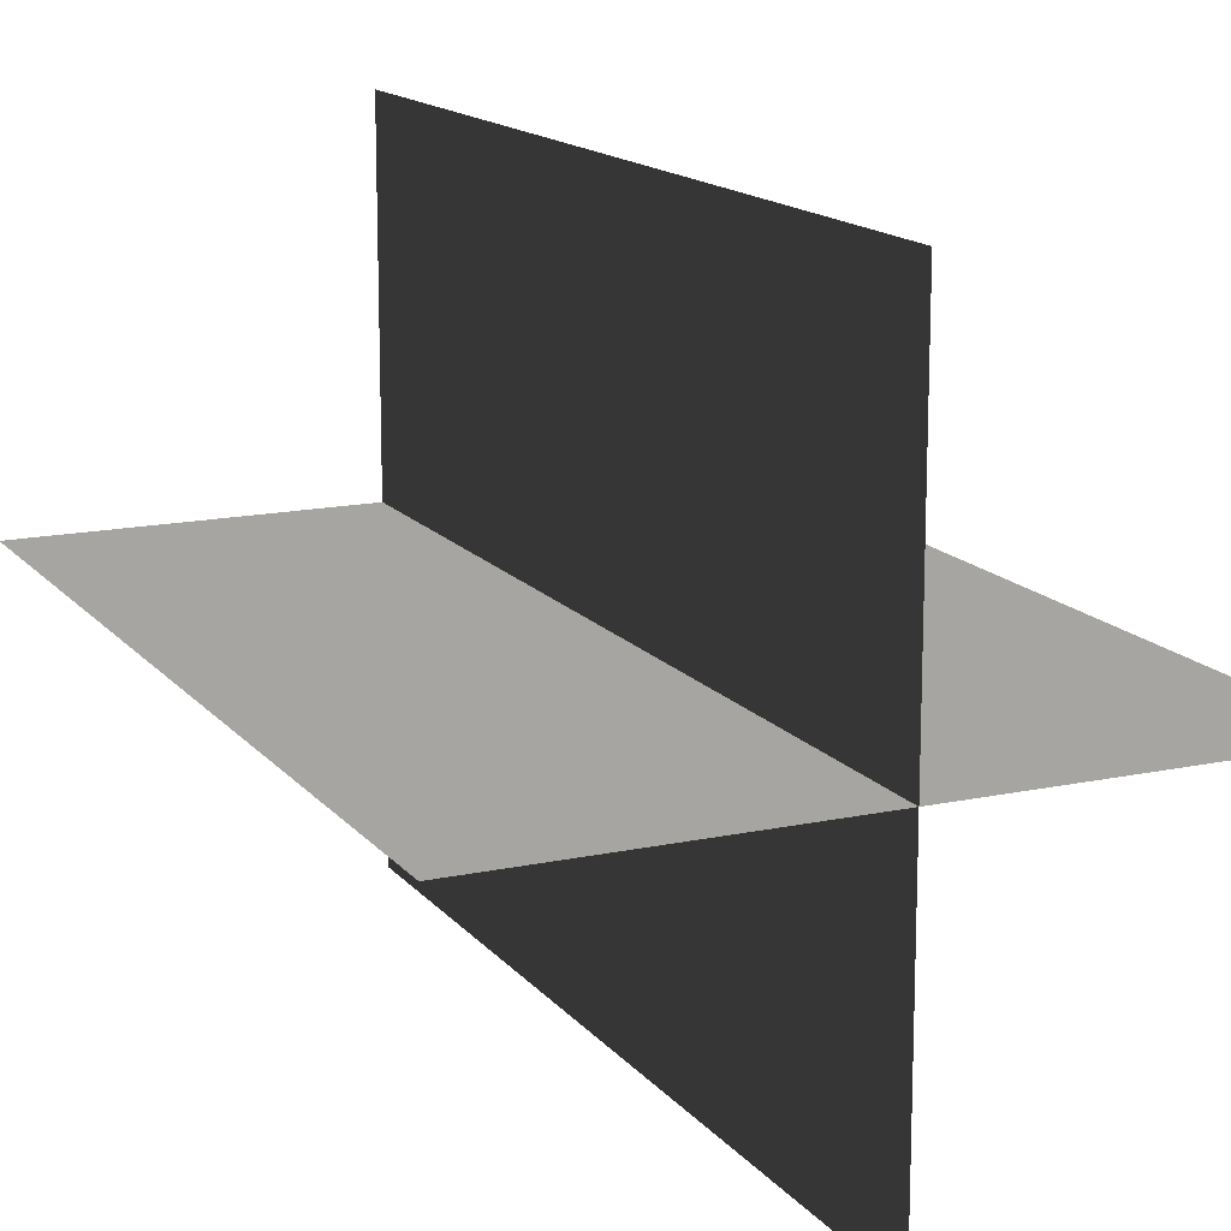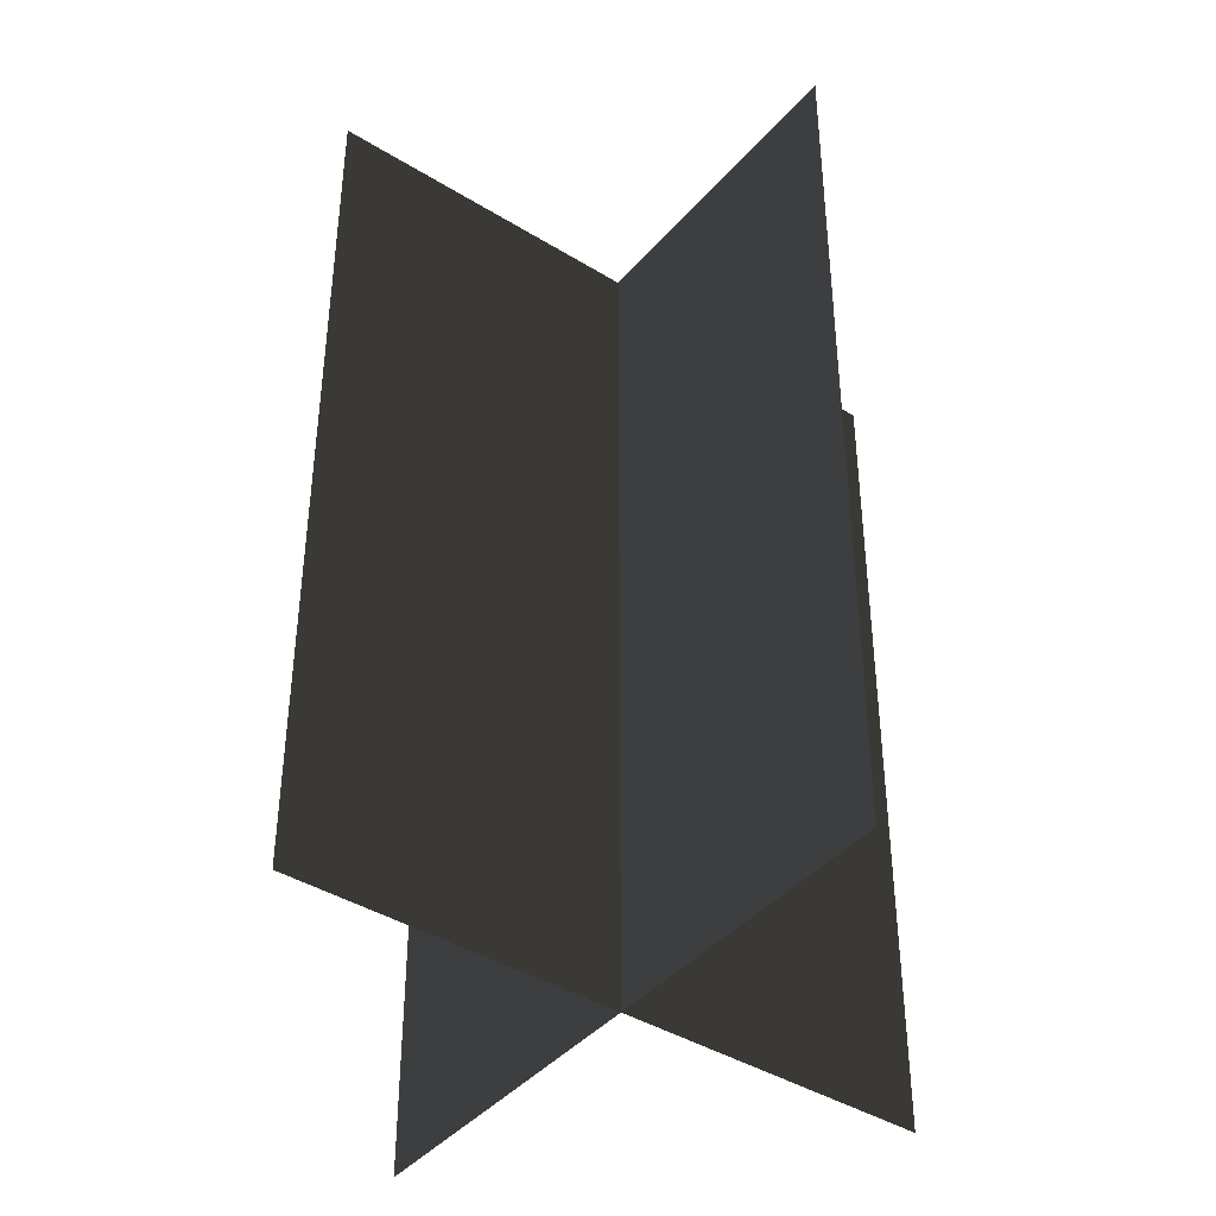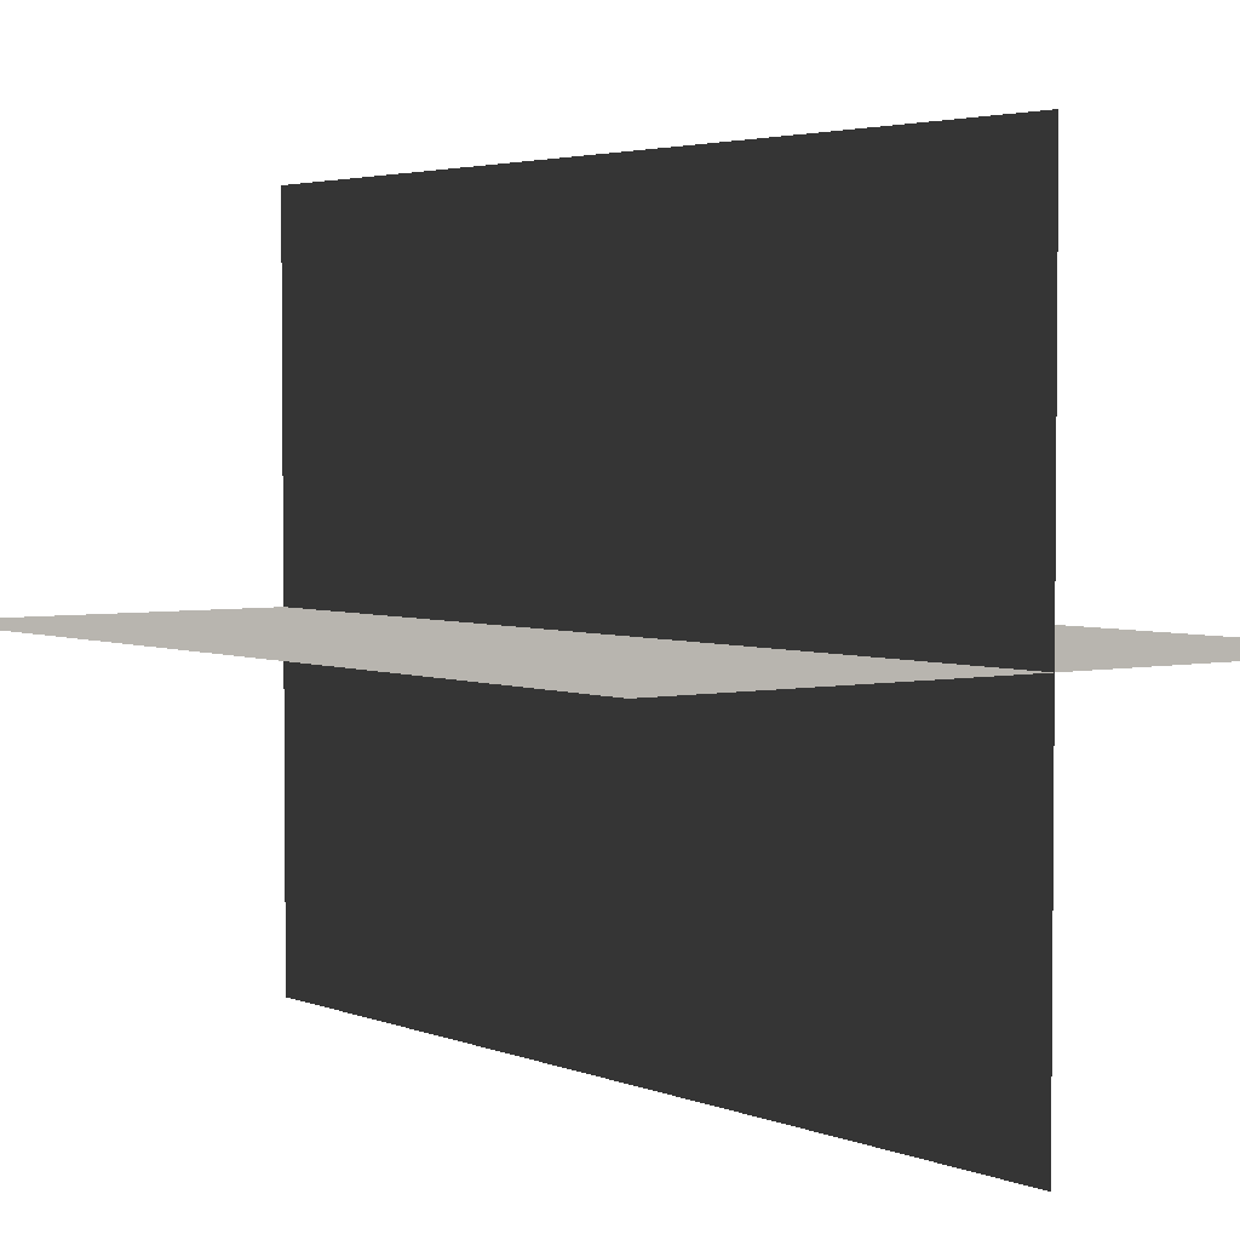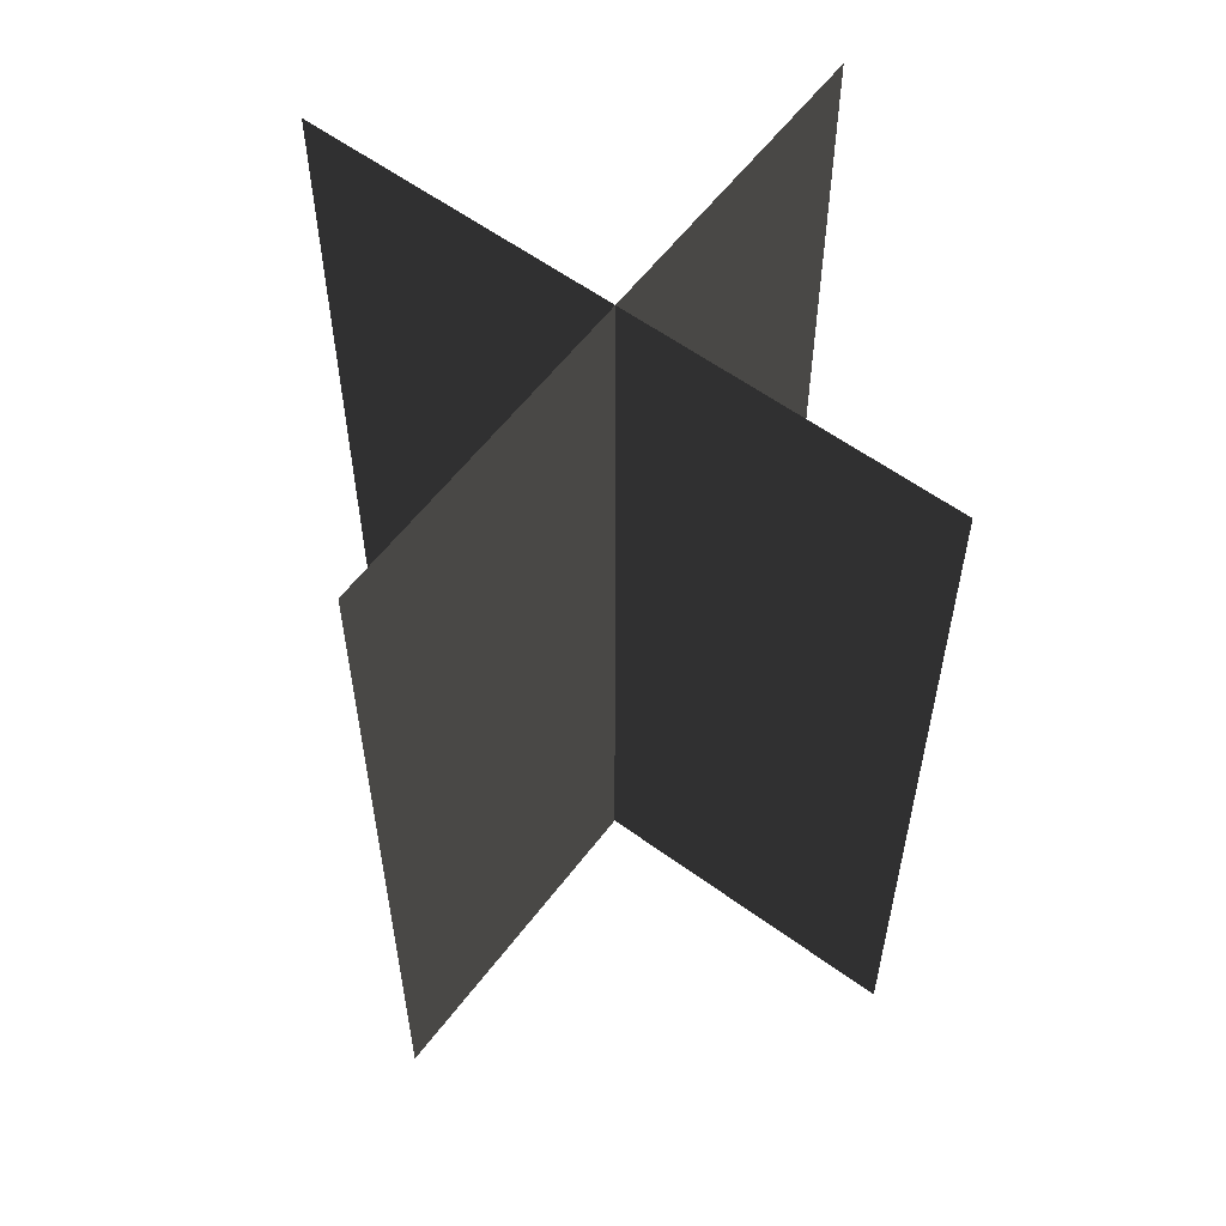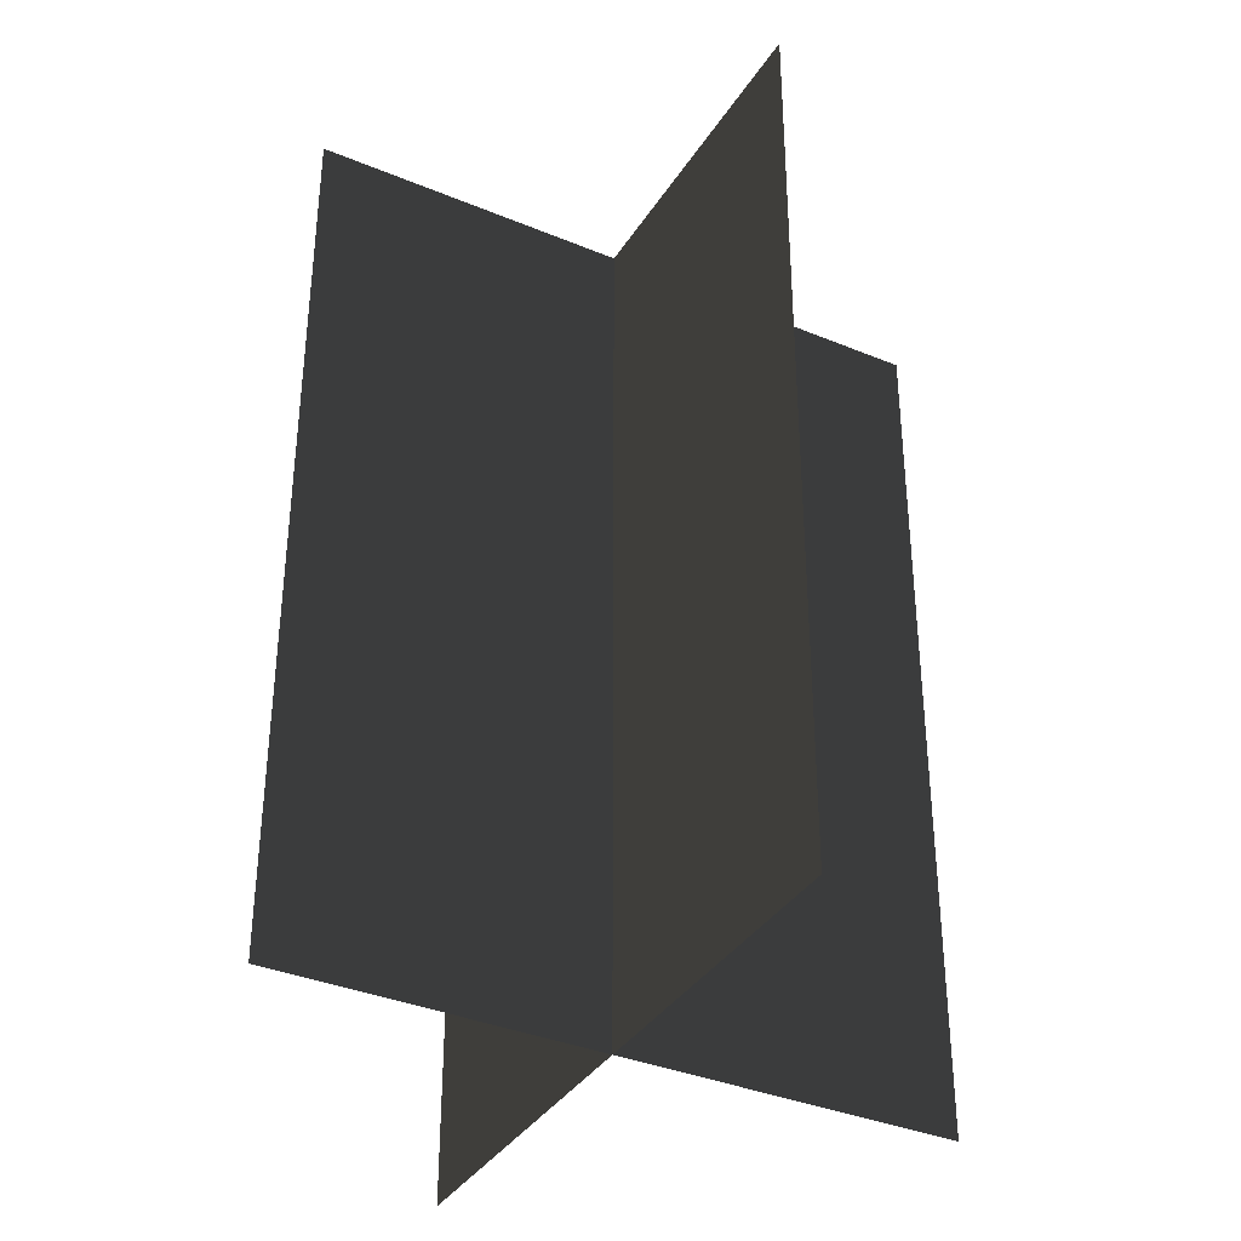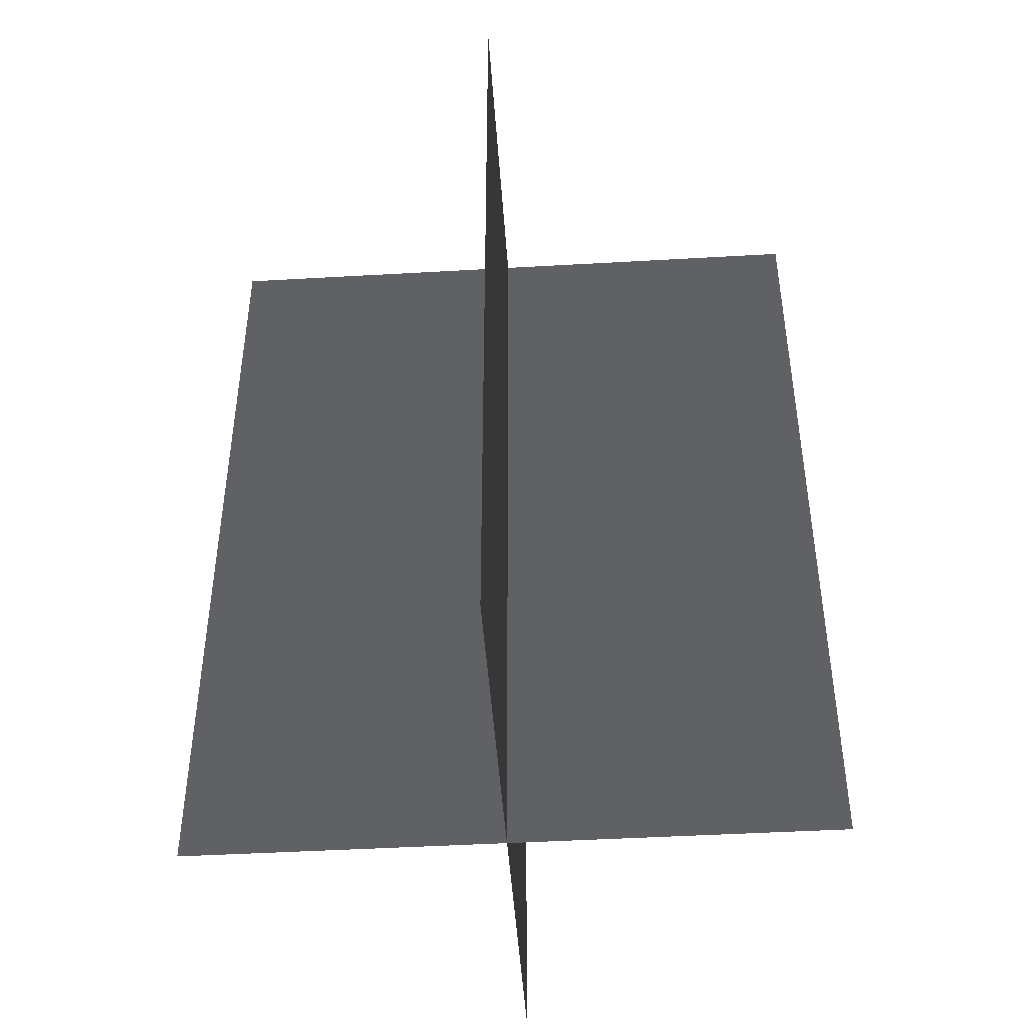
<metadata>
{"format":"obj","ext":"obj","renderer":"f3d","projection":"perspective","resolution":1024,"background":"white","views":[{"elev":14.9,"azim":155.2,"up":"+Y"},{"elev":-41.3,"azim":-36.8,"up":"+Z"},{"elev":3.4,"azim":143.2,"up":"+Y"},{"elev":58.7,"azim":-143.1,"up":"+Z"},{"elev":-36.4,"azim":61.6,"up":"+Z"},{"elev":-45.4,"azim":-176.2,"up":"+Z"}]}
</metadata>
<code>
v 0.005386 0.1548 1.808e-06
v 0.005386 0.1548 0.4323
v 0.005386 -0.1631 1.512e-06
v 0.005386 -0.1631 0.4323
v -0.1562 -0.009195 1.655e-06
v -0.1562 -0.009195 0.4323
v 0.1617 -0.009195 1.655e-06
v 0.1617 -0.009196 0.4323
g Palm_Tree_23207_1006
f 1 3 2
f 2 3 4
f 5 7 6
f 6 7 8

</code>
